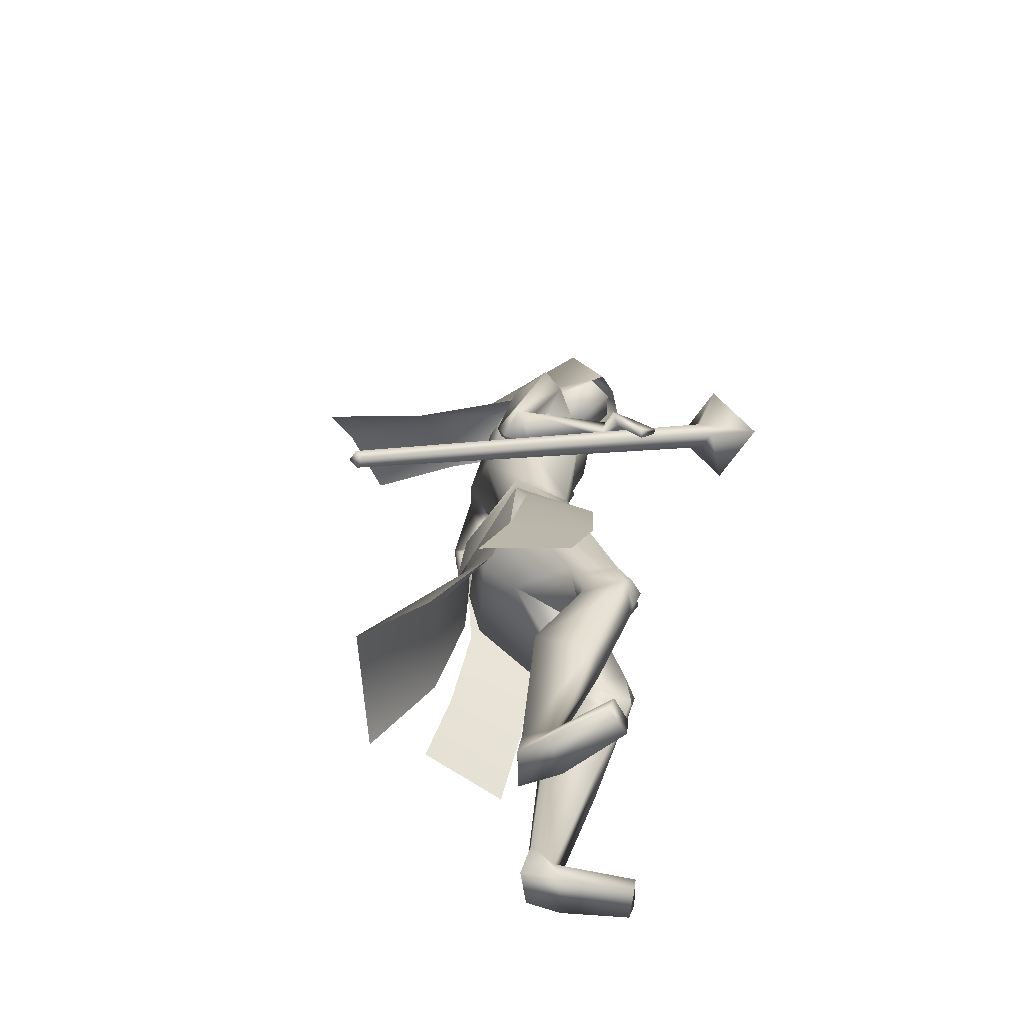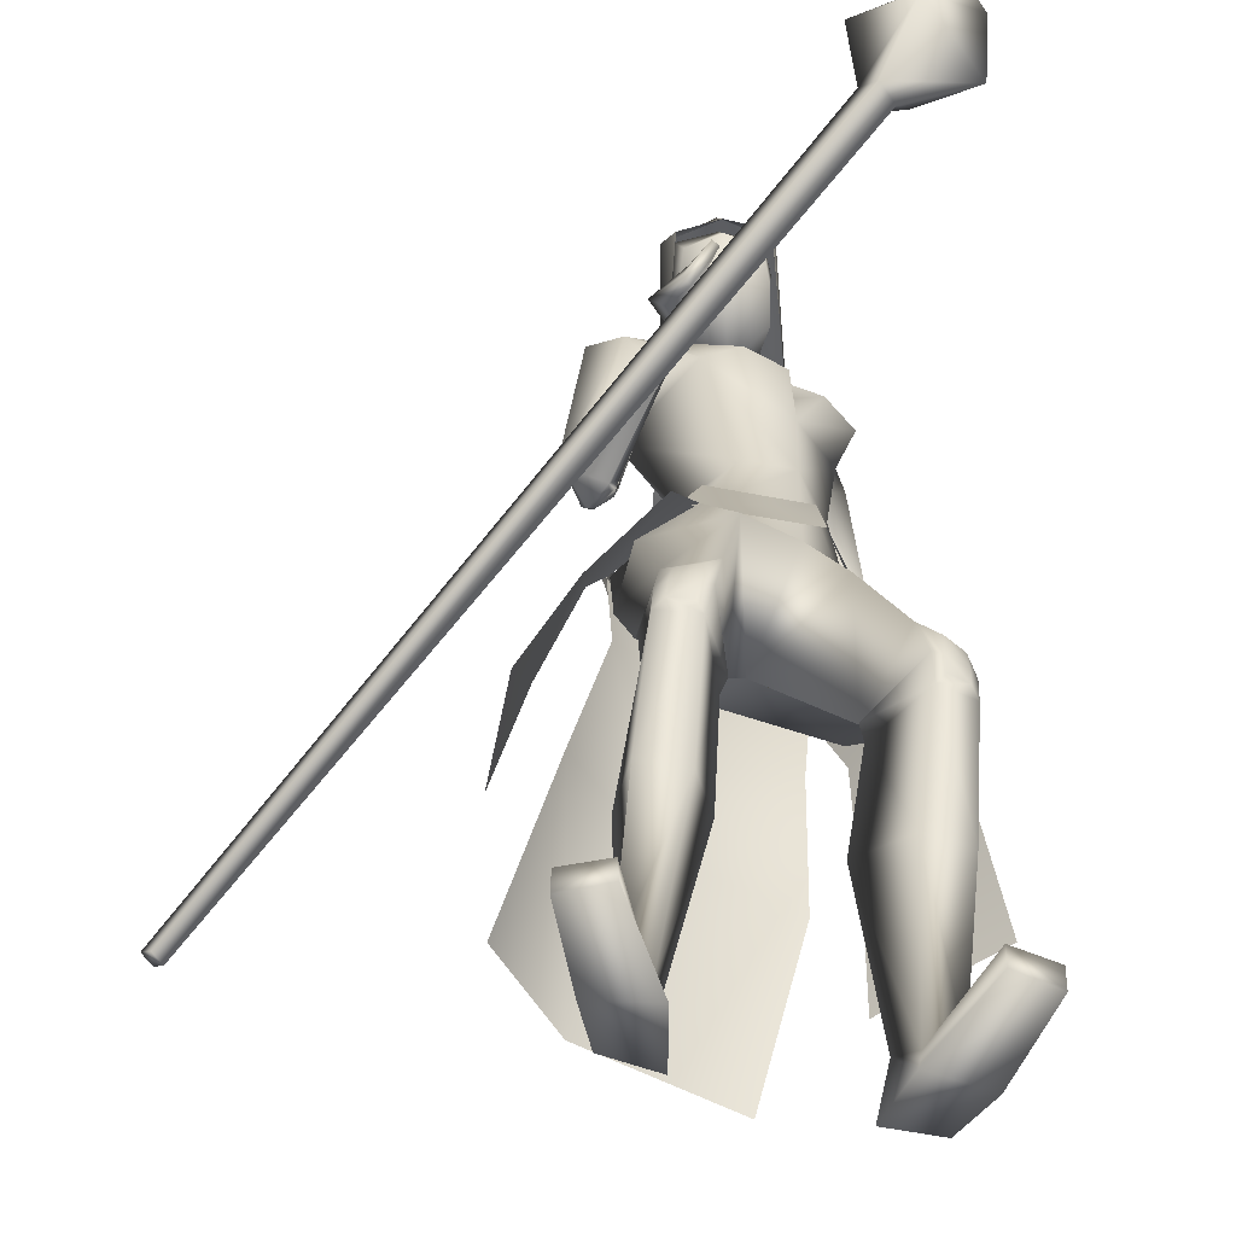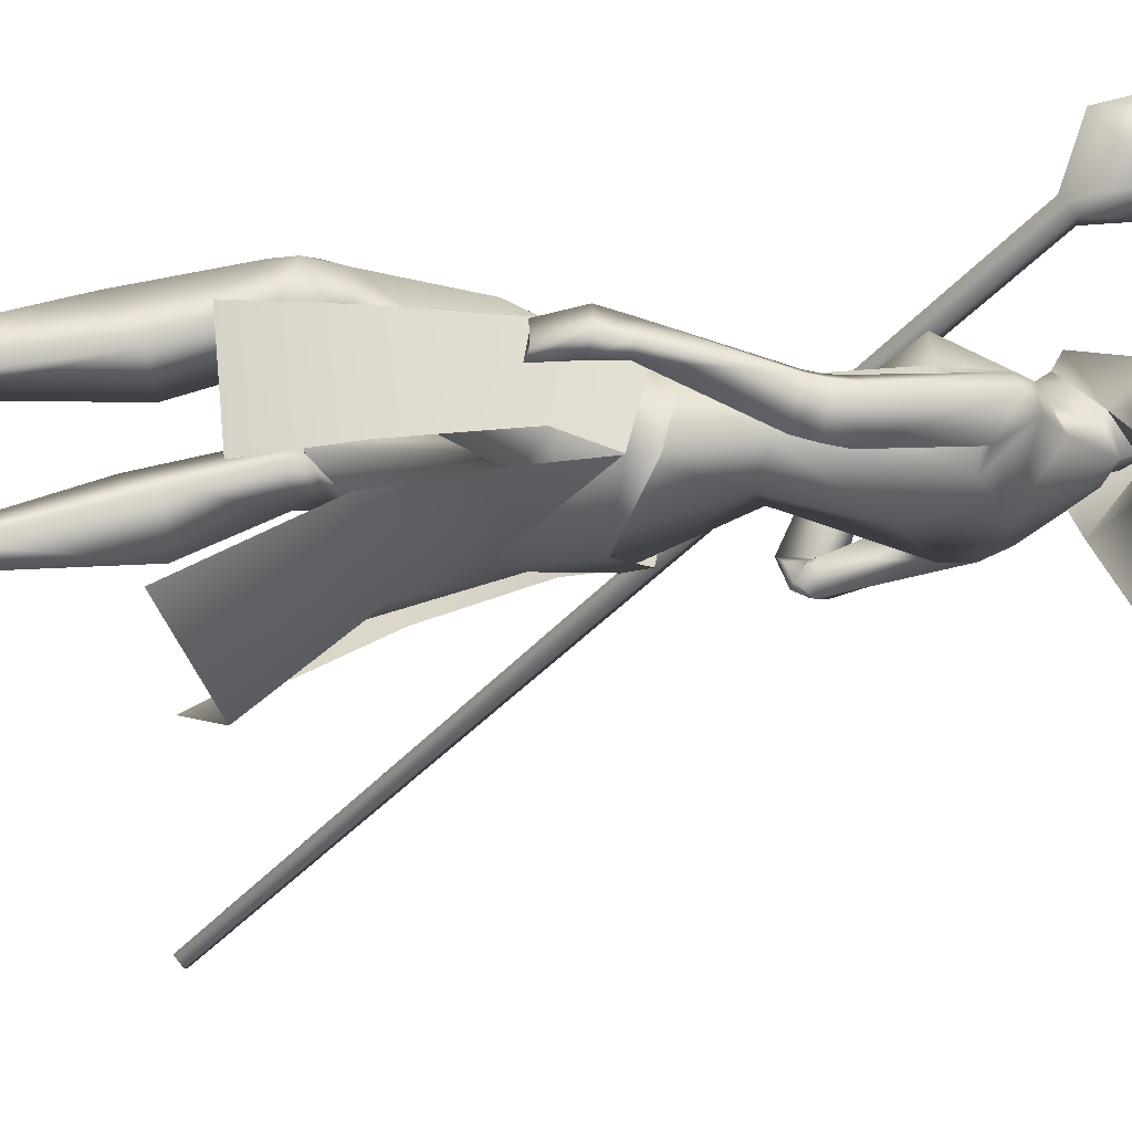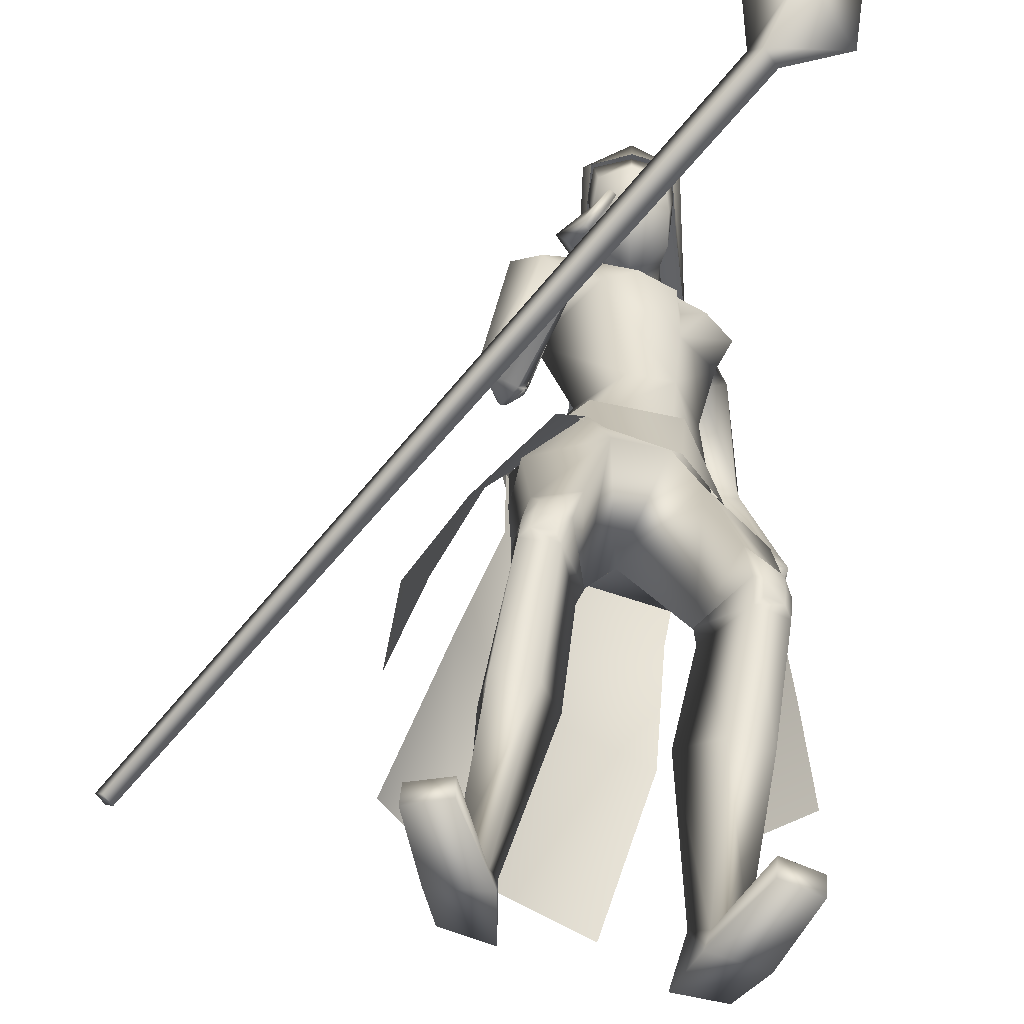
<metadata>
{"format":"obj","ext":"obj","renderer":"f3d","projection":"perspective","resolution":1024,"background":"white","views":[{"elev":-57.0,"azim":-70.0,"up":"+Y"},{"elev":29.9,"azim":-2.0,"up":"+Z"},{"elev":-65.6,"azim":89.7,"up":"+Z"},{"elev":35.2,"azim":2.2,"up":"+Z"}]}
</metadata>
<code>
o Cube_Cube.001
v -0.6408 -0.6314 -0.1991
v -0.629 -0.6445 -0.189
v -0.6409 -0.6426 -0.1727
v -0.6527 -0.6295 -0.1828
v 0.1597 0.4493 0.2483
v 0.1815 0.4252 0.2669
v 0.1596 0.4286 0.2971
v 0.1378 0.4528 0.2785
v 0.13 0.5575 0.323
v 0.21 0.4688 0.3911
v 0.2904 0.4562 0.2803
v 0.2104 0.5449 0.2122
v 0.2687 0.6014 0.2974
v 0.3024 0.564 0.3261
v 0.2685 0.5693 0.3728
v 0.2348 0.6067 0.3441
v 0.2576 0.6009 0.3417
v 0.2729 0.5839 0.3548
v 0.2883 0.5815 0.3335
v 0.273 0.5985 0.3204
v 0.3165 0.6516 0.3581
v 0.3205 0.6472 0.3615
v 0.3165 0.6478 0.367
v 0.3125 0.6522 0.3636
v 0.09953 -0.06773 -0.1335
v 0.04495 -0.09683 -0.2486
v 0.1676 -0.1758 -0.1405
v 0.08599 -0.1965 -0.2565
v 0.1137 -0.07966 -0.1247
v 0.1075 -0.043 -0.1316
v 0.05355 -0.1103 -0.2563
v 0.05029 -0.07035 -0.2485
v -0.09852 -0.1255 -0.1981
v 0.05033 -0.2445 0.07001
v -0.02181 0.4982 -0.1659
v 0.06429 0.4359 -0.1483
v -0.09525 0.4212 -0.1502
v -0.01909 0.568 0.06351
v 0.05136 0.5275 0.04824
v -0.08954 0.5275 0.04824
v -0.01909 0.4428 0.1176
v 0.038 0.4211 0.1114
v -0.07618 0.4211 0.1114
v 0.0461 0.3947 0.02091
v -0.08428 0.3947 0.02091
v -0.02411 0.4991 -0.3051
v 0.06837 0.4859 -0.3103
v -0.1043 0.453 -0.3203
v -0.02426 0.6119 -0.5394
v 0.1088 0.5721 -0.514
v -0.1354 0.5248 -0.5367
v 0.03177 0.3943 -0.144
v -0.08913 0.3943 -0.09996
v -0.0351 0.3961 -0.1394
v 0.01858 0.3703 -0.07585
v -0.03322 0.3703 -0.057
v 0.09017 0.3504 -0.2293
v -0.154 0.3546 -0.0378
v 0.1068 0.3475 -0.1667
v -0.09956 0.3474 0.001902
v -0.0676 0.3329 -0.1612
v -0.07272 0.2006 -0.1673
v 0.01953 0.2817 -0.2406
v -0.152 0.2598 -0.09121
v 0.05217 0.1749 -0.0185
v 0.1052 0.2414 -0.1153
v -0.05733 0.2202 0.04353
v 0.0462 0.06889 -0.02561
v 0.079 0.05583 -0.08629
v -0.01926 0.05583 -0.003839
v -0.04516 0.03966 -0.1345
v 0.03275 0.05814 -0.1685
v -0.09216 0.05814 -0.06366
v 0.1422 0.1532 -0.2663
v -0.2233 0.1373 -0.04129
v 0.1358 0.1249 -0.2266
v -0.1882 0.1284 -0.0323
v 0.0766 0.1363 -0.2973
v -0.1979 0.1174 -0.09474
v 0.08095 0.1201 -0.2288
v -0.1542 0.1228 -0.07184
v 0.1523 0.08286 -0.2656
v -0.2106 0.1231 -0.02437
v 0.1416 0.08447 -0.2266
v -0.192 0.1541 -0.04234
v 0.09223 0.06509 -0.2931
v -0.1676 0.07259 -0.04111
v 0.09126 0.07699 -0.2291
v -0.1541 0.1307 -0.06729
v 0.09963 -0.06785 -0.1355
v -0.07256 -0.06774 0.007032
v -0.0851 -0.1337 -0.1821
v 0.04586 -0.1031 -0.2476
v -0.1724 -0.1031 -0.0645
v 0.08005 -0.2166 0.001607
v -0.03973 -0.2258 0.07949
v -0.03013 -0.2349 -0.1172
v 0.08294 -0.1837 -0.2369
v -0.1708 -0.1762 -0.06806
v -0.07411 -0.2003 -0.169
v 0.1727 -0.4268 0.01658
v -0.1339 -0.43 0.1283
v 0.1241 -0.422 0.05796
v -0.071 -0.4322 0.1401
v 0.06641 -0.4818 -0.02679
v -0.06887 -0.4874 0.03507
v 0.1499 -0.4183 -0.07347
v -0.1576 -0.4147 0.03937
v 0.1798 -0.5227 0.02326
v -0.1461 -0.523 0.1355
v 0.1343 -0.5288 0.04966
v -0.09436 -0.5344 0.1356
v 0.06892 -0.5028 -0.03377
v -0.07712 -0.5108 0.03047
v 0.1512 -0.506 -0.04737
v -0.1551 -0.5058 0.05996
v 0.1497 -0.9996 -0.09906
v -0.2314 -0.9972 0.01131
v 0.07345 -0.9987 -0.06945
v -0.1502 -1.001 0.009611
v 0.03722 -0.9982 -0.1329
v -0.1506 -1.002 -0.06829
v 0.1059 -0.9997 -0.1471
v -0.2169 -0.9961 -0.04645
v 0.0824 -0.9483 -0.08604
v -0.1616 -0.9499 -0.002844
v 0.1236 -0.9436 -0.09015
v -0.2 -0.9424 0.01079
v 0.05826 -0.9132 -0.1195
v -0.1526 -0.9162 -0.04585
v 0.0907 -0.9275 -0.1394
v -0.1919 -0.9264 -0.04687
v 0.203 -0.9731 0.02191
v -0.2517 -0.9731 0.1362
v 0.1491 -0.9674 0.04244
v -0.1944 -0.9674 0.1421
v 0.1475 -0.9991 0.03877
v -0.1938 -0.9991 0.1382
v 0.2023 -0.9991 0.01123
v -0.2539 -0.9991 0.1257
v 0.1679 -0.216 -0.2328
v -0.08522 0.1241 0.1904
v 0.1793 -0.2182 -0.1699
v -0.04911 0.1716 0.2132
v 0.1521 -0.2234 -0.237
v -0.0753 0.1097 0.1859
v 0.1679 -0.2164 -0.1665
v -0.03972 0.1697 0.2059
v 0.1897 -0.0993 -0.191
v -0.07731 0.2059 0.1206
v 0.1837 -0.09786 -0.2366
v -0.09602 0.1629 0.1077
v 0.1575 -0.1069 -0.2402
v -0.07923 0.1439 0.1116
v 0.1672 -0.1001 -0.1939
v -0.06692 0.1925 0.113
v 0.03938 -0.08356 -0.03373
v 0.1662 -0.2518 -0.06707
v -0.1516 -0.2488 0.06124
v 0.1986 -0.1483 -0.1734
v -0.07271 0.2091 0.1646
v 0.1905 -0.1458 -0.236
v -0.1204 0.1722 0.1406
v 0.1556 -0.1548 -0.2373
v -0.1005 0.1473 0.1426
v 0.1694 -0.1481 -0.1746
v -0.05843 0.193 0.1546
v 0.1581 -0.1609 -0.157
v -0.01862 0.1737 0.1472
v 0.1624 -0.1614 -0.1549
v -0.01825 0.1762 0.1513
v 0.1559 -0.1432 -0.1534
v -0.02097 0.1881 0.1362
v 0.1604 -0.1438 -0.1508
v -0.02025 0.1907 0.1407
v 0.04026 -0.6461 -0.07951
v -0.0899 -0.654 -0.02236
v 0.1264 -0.6508 -0.1285
v -0.189 -0.6486 -0.02154
v 0.1585 -0.7117 -0.02654
v -0.1719 -0.7107 0.08324
v 0.102 -0.7104 -0.005875
v -0.1128 -0.7155 0.07279
v 0.1212 0.3309 -0.2342
v -0.1875 0.3147 0.01285
v 0.1258 0.3204 -0.1898
v -0.1419 0.3033 0.0315
v 0.08701 0.2951 -0.178
v -0.09674 0.3034 -0.01169
v 0.06532 0.2932 -0.2583
v -0.1613 0.3105 -0.06771
v 0.08883 0.2366 -0.01774
v 0.04654 0.2366 0.01774
v 0.1273 0.2386 -0.06448
v -0.006171 0.2386 0.04752
v 0.1466 0.1173 -0.268
v -0.222 0.1154 -0.03918
v 0.1384 0.1028 -0.2283
v -0.1906 0.1229 -0.03647
v 0.08343 0.1016 -0.2973
v -0.1922 0.08901 -0.08175
v 0.08568 0.09737 -0.2305
v -0.1563 0.1127 -0.0715
v 0.06512 -0.4792 -0.02549
v -0.06731 -0.4881 0.03555
v 0.1599 -0.4531 -0.04602
v -0.1565 -0.4525 0.06507
v 0.182 -0.4868 0.02792
v -0.142 -0.4873 0.1404
v 0.1331 -0.4907 0.06413
v -0.08223 -0.4973 0.1472
v 0.1466 -0.4909 0.06098
v -0.09543 -0.496 0.1513
v 0.1738 -0.4887 0.04074
v -0.1287 -0.4904 0.1474
v 0.1474 -0.5147 0.05214
v -0.103 -0.5193 0.1442
v 0.1721 -0.5116 0.03709
v -0.1315 -0.5132 0.1436
v 0.1485 -0.4668 0.06756
v -0.09135 -0.4722 0.1578
v 0.1722 -0.4658 0.04592
v -0.1225 -0.468 0.1509
v 0.08101 0.0975 -0.2448
v -0.1611 0.1068 -0.07647
v 0.07972 0.09993 -0.2831
v -0.1817 0.0932 -0.08229
v 0.08525 0.08197 -0.245
v -0.1586 0.1138 -0.07053
v 0.0855 0.07674 -0.2796
v -0.1665 0.08237 -0.05743
v 0.07737 0.1148 -0.2459
v -0.165 0.1136 -0.08346
v 0.07538 0.121 -0.2826
v -0.1855 0.1019 -0.09066
v 0.001045 0.367 -0.04389
v 0.05273 0.2318 -0.01783
v -0.01909 0.4646 -0.09238
v 0.01841 0.4448 -0.08693
v -0.05659 0.4448 -0.08693
v -0.01909 0.5344 -0.04139
v 0.03929 0.4537 -0.0043
v -0.07747 0.4537 -0.0043
v 0.03536 0.5205 0.05208
v -0.07354 0.5205 0.05208
v -0.01909 0.533 0.06012
v 0.02505 0.3942 -0.03574
v -0.06323 0.3942 -0.03574
v -0.01909 0.3718 -0.04153
v 0.02804 0.4291 0.08635
v -0.06621 0.4291 0.08635
v -0.01909 0.4304 0.105
v 0.03451 0.3709 0.008512
v -0.07269 0.3709 0.008512
v -0.01909 0.3252 -0.01243
v 0.2258 -0.5607 -0.24
v 0.08035 -0.5444 -0.3435
v -0.3117 -0.503 -0.08645
v -0.2827 -0.5462 0.08514
v -0.2011 -0.1846 -0.02995
v -0.1099 -0.1734 0.07924
v -0.1732 -0.09683 -0.06556
v -0.07201 -0.06749 0.006403
v 0.05697 -0.03944 -0.01277
v -0.1105 -0.273 -0.2123
v -0.1741 -0.07035 -0.06029
v -0.1823 -0.1103 -0.05843
v -0.06883 -0.043 0.01635
v -0.08996 -0.07809 0.01161
v -0.2334 -0.5487 -0.3596
v -0.04276 -0.629 -0.4052
v -0.1008 -0.2677 -0.2016
v 0.03682 -0.222 -0.2516
v -0.09136 -0.1368 -0.1903
v 0.05016 -0.1069 -0.2516
v -0.1763 -0.1069 -0.06159
v -0.1739 -0.222 -0.07471
v -0.3114 -0.629 -0.1798
v -0.1349 -0.3765 -0.2422
v 0.02824 -0.4104 -0.3081
v -0.2281 -0.4104 -0.09298
v 0.04301 0.4871 0.02389
v -0.08119 0.4871 0.02389
v -0.01909 0.5337 0.009365
v 0.03607 0.4 0.04743
v -0.07425 0.4 0.04743
v -0.01909 0.3808 0.05867
v 0.038 0.4211 0.1114
v 0.2019 -0.409 -0.1885
v 0.08514 -0.3898 -0.2961
v -0.2615 -0.3642 -0.04091
v -0.2098 -0.3967 0.1052
f 1 2 3
f 1 3 4
f 1 5 6
f 1 6 2
f 2 6 7
f 2 7 3
f 3 7 8
f 3 8 4
f 5 1 4
f 5 4 8
f 5 8 9
f 5 9 12
f 8 7 10
f 8 10 9
f 7 6 11
f 7 11 10
f 6 5 12
f 6 12 11
f 11 12 13
f 11 13 14
f 10 11 14
f 10 14 15
f 9 10 15
f 9 15 16
f 12 9 16
f 12 16 13
f 13 16 17
f 13 17 20
f 16 15 18
f 16 18 17
f 15 14 19
f 15 19 18
f 14 13 20
f 14 20 19
f 19 20 21
f 19 21 22
f 18 19 22
f 18 22 23
f 17 18 23
f 17 23 24
f 20 17 24
f 20 24 21
f 21 24 23
f 21 23 22
f 26 25 27
f 26 27 28
f 29 31 32
f 29 32 30
f 31 265 33
f 31 33 32
f 29 30 264
f 29 264 34
f 36 35 38
f 36 38 39
f 38 35 37
f 38 37 40
f 39 38 41
f 39 41 42
f 41 38 40
f 41 40 43
f 36 39 42
f 36 42 44
f 43 40 37
f 43 37 45
f 35 36 47
f 35 47 46
f 48 37 35
f 48 35 46
f 46 47 50
f 46 50 49
f 51 48 46
f 51 46 49
f 52 55 59
f 52 59 57
f 60 56 53
f 60 53 58
f 52 57 61
f 52 61 54
f 61 58 53
f 61 53 54
f 61 57 63
f 61 63 62
f 64 58 61
f 64 61 62
f 66 65 68
f 66 68 69
f 68 65 67
f 68 67 70
f 62 63 72
f 62 72 71
f 73 64 62
f 73 62 71
f 63 66 69
f 63 69 72
f 70 67 64
f 70 64 73
f 71 72 93
f 71 93 92
f 94 73 71
f 94 71 92
f 72 69 90
f 72 90 93
f 91 70 73
f 91 73 94
f 93 98 100
f 93 100 92
f 100 99 94
f 100 94 92
f 117 119 121
f 117 121 123
f 122 120 118
f 122 118 124
f 129 121 119
f 129 119 125
f 120 122 130
f 120 130 126
f 131 123 121
f 131 121 129
f 122 124 132
f 122 132 130
f 127 117 123
f 127 123 131
f 124 118 128
f 124 128 132
f 127 125 135
f 127 135 133
f 136 126 128
f 136 128 134
f 117 127 133
f 117 133 139
f 134 128 118
f 134 118 140
f 125 119 137
f 125 137 135
f 138 120 126
f 138 126 136
f 119 117 139
f 119 139 137
f 140 118 120
f 140 120 138
f 135 137 139
f 135 139 133
f 140 138 136
f 140 136 134
f 141 143 147
f 141 147 145
f 148 144 142
f 148 142 146
f 68 157 90
f 68 90 69
f 91 157 68
f 91 68 70
f 90 157 95
f 90 95 158
f 96 157 91
f 96 91 159
f 90 158 98
f 90 98 93
f 99 159 91
f 99 91 94
f 149 160 162
f 149 162 151
f 163 161 150
f 163 150 152
f 160 143 141
f 160 141 162
f 142 144 161
f 142 161 163
f 151 162 164
f 151 164 153
f 165 163 152
f 165 152 154
f 162 141 145
f 162 145 164
f 146 142 163
f 146 163 165
f 166 147 143
f 166 143 160
f 144 148 167
f 144 167 161
f 153 164 166
f 153 166 155
f 167 165 154
f 167 154 156
f 164 145 147
f 164 147 166
f 148 146 165
f 148 165 167
f 166 160 170
f 166 170 168
f 171 161 167
f 171 167 169
f 155 166 168
f 155 168 172
f 169 167 156
f 169 156 173
f 160 149 174
f 160 174 170
f 175 150 161
f 175 161 171
f 149 155 172
f 149 172 174
f 173 156 150
f 173 150 175
f 172 168 170
f 172 170 174
f 171 169 173
f 171 173 175
f 115 178 176
f 115 176 113
f 177 179 116
f 177 116 114
f 178 131 129
f 178 129 176
f 130 132 179
f 130 179 177
f 109 180 178
f 109 178 115
f 179 181 110
f 179 110 116
f 180 127 131
f 180 131 178
f 132 128 181
f 132 181 179
f 111 182 180
f 111 180 109
f 181 183 112
f 181 112 110
f 182 125 127
f 182 127 180
f 128 126 183
f 128 183 181
f 113 176 182
f 113 182 111
f 183 177 114
f 183 114 112
f 176 129 125
f 176 125 182
f 126 130 177
f 126 177 183
f 95 97 105
f 95 105 103
f 106 97 96
f 106 96 104
f 98 158 101
f 98 101 107
f 102 159 99
f 102 99 108
f 97 98 107
f 97 107 105
f 108 99 97
f 108 97 106
f 101 158 95
f 101 95 103
f 96 159 102
f 96 102 104
f 82 84 149
f 82 149 151
f 150 85 83
f 150 83 152
f 82 151 153
f 82 153 86
f 154 152 83
f 154 83 87
f 84 88 155
f 84 155 149
f 156 89 85
f 156 85 150
f 86 153 155
f 86 155 88
f 156 154 87
f 156 87 89
f 59 186 184
f 59 184 57
f 185 187 60
f 185 60 58
f 186 76 74
f 186 74 184
f 75 77 187
f 75 187 185
f 66 188 186
f 66 186 59
f 187 189 67
f 187 67 60
f 188 80 76
f 188 76 186
f 77 81 189
f 77 189 187
f 63 190 188
f 63 188 66
f 189 191 64
f 189 64 67
f 190 78 80
f 190 80 188
f 81 79 191
f 81 191 189
f 57 184 190
f 57 190 63
f 191 185 58
f 191 58 64
f 184 74 78
f 184 78 190
f 79 75 185
f 79 185 191
f 97 100 98
f 99 100 97
f 95 157 97
f 97 157 96
f 59 194 66
f 67 195 60
f 55 192 194
f 55 194 59
f 195 193 56
f 195 56 60
f 65 66 194
f 65 194 192
f 195 67 65
f 195 65 193
f 76 198 196
f 76 196 74
f 197 199 77
f 197 77 75
f 198 84 82
f 198 82 196
f 83 85 199
f 83 199 197
f 74 196 200
f 74 200 78
f 201 197 75
f 201 75 79
f 196 82 86
f 196 86 200
f 87 83 197
f 87 197 201
f 80 202 198
f 80 198 76
f 199 203 81
f 199 81 77
f 202 88 84
f 202 84 198
f 85 89 203
f 85 203 199
f 107 206 204
f 107 204 105
f 205 207 108
f 205 108 106
f 206 115 113
f 206 113 204
f 114 116 207
f 114 207 205
f 101 208 206
f 101 206 107
f 207 209 102
f 207 102 108
f 208 109 115
f 208 115 206
f 116 110 209
f 116 209 207
f 105 204 210
f 105 210 103
f 211 205 106
f 211 106 104
f 204 113 111
f 204 111 210
f 112 114 205
f 112 205 211
f 210 111 216
f 210 216 212
f 217 112 211
f 217 211 213
f 103 210 212
f 103 212 220
f 213 211 104
f 213 104 221
f 109 208 214
f 109 214 218
f 215 209 110
f 215 110 219
f 208 101 222
f 208 222 214
f 223 102 209
f 223 209 215
f 111 109 218
f 111 218 216
f 219 110 112
f 219 112 217
f 101 103 220
f 101 220 222
f 221 104 102
f 221 102 223
f 220 212 214
f 220 214 222
f 215 213 221
f 215 221 223
f 212 216 218
f 212 218 214
f 219 217 213
f 219 213 215
f 88 202 224
f 88 224 228
f 225 203 89
f 225 89 229
f 202 80 232
f 202 232 224
f 233 81 203
f 233 203 225
f 200 86 230
f 200 230 226
f 231 87 201
f 231 201 227
f 78 200 226
f 78 226 234
f 227 201 79
f 227 79 235
f 86 88 228
f 86 228 230
f 229 89 87
f 229 87 231
f 80 78 234
f 80 234 232
f 235 79 81
f 235 81 233
f 234 226 224
f 234 224 232
f 225 227 235
f 225 235 233
f 226 230 228
f 226 228 224
f 229 231 227
f 229 227 225
f 192 55 236
f 192 236 237
f 236 56 193
f 236 193 237
f 65 192 237
f 237 193 65
f 253 247 239
f 253 239 242
f 240 248 254
f 240 254 243
f 238 241 242
f 238 242 239
f 243 241 238
f 243 238 240
f 250 244 246
f 250 246 252
f 246 245 251
f 246 251 252
f 255 249 247
f 255 247 253
f 248 249 255
f 248 255 254
f 52 239 247
f 52 247 55
f 248 240 53
f 248 53 56
f 52 54 238
f 52 238 239
f 238 54 53
f 238 53 240
f 55 247 249
f 55 249 236
f 249 248 56
f 249 56 236
f 262 260 261
f 262 261 263
f 269 34 264
f 269 264 268
f 267 266 33
f 267 33 265
f 269 268 266
f 269 266 267
f 274 275 273
f 274 273 272
f 274 272 277
f 274 277 276
f 273 280 279
f 273 279 272
f 280 271 270
f 280 270 279
f 277 272 279
f 277 279 281
f 281 279 270
f 281 270 278
f 242 282 285
f 242 285 253
f 282 244 250
f 282 250 285
f 245 283 286
f 245 286 251
f 283 243 254
f 283 254 286
f 244 282 284
f 244 284 246
f 282 242 241
f 282 241 284
f 243 283 284
f 243 284 241
f 283 245 246
f 283 246 284
f 286 287 252
f 286 252 251
f 285 250 252
f 285 252 287
f 286 254 255
f 286 255 287
f 285 287 255
f 285 255 253
f 27 289 290
f 27 290 28
f 289 256 257
f 289 257 290
f 260 291 292
f 260 292 261
f 291 258 259
f 291 259 292

</code>
